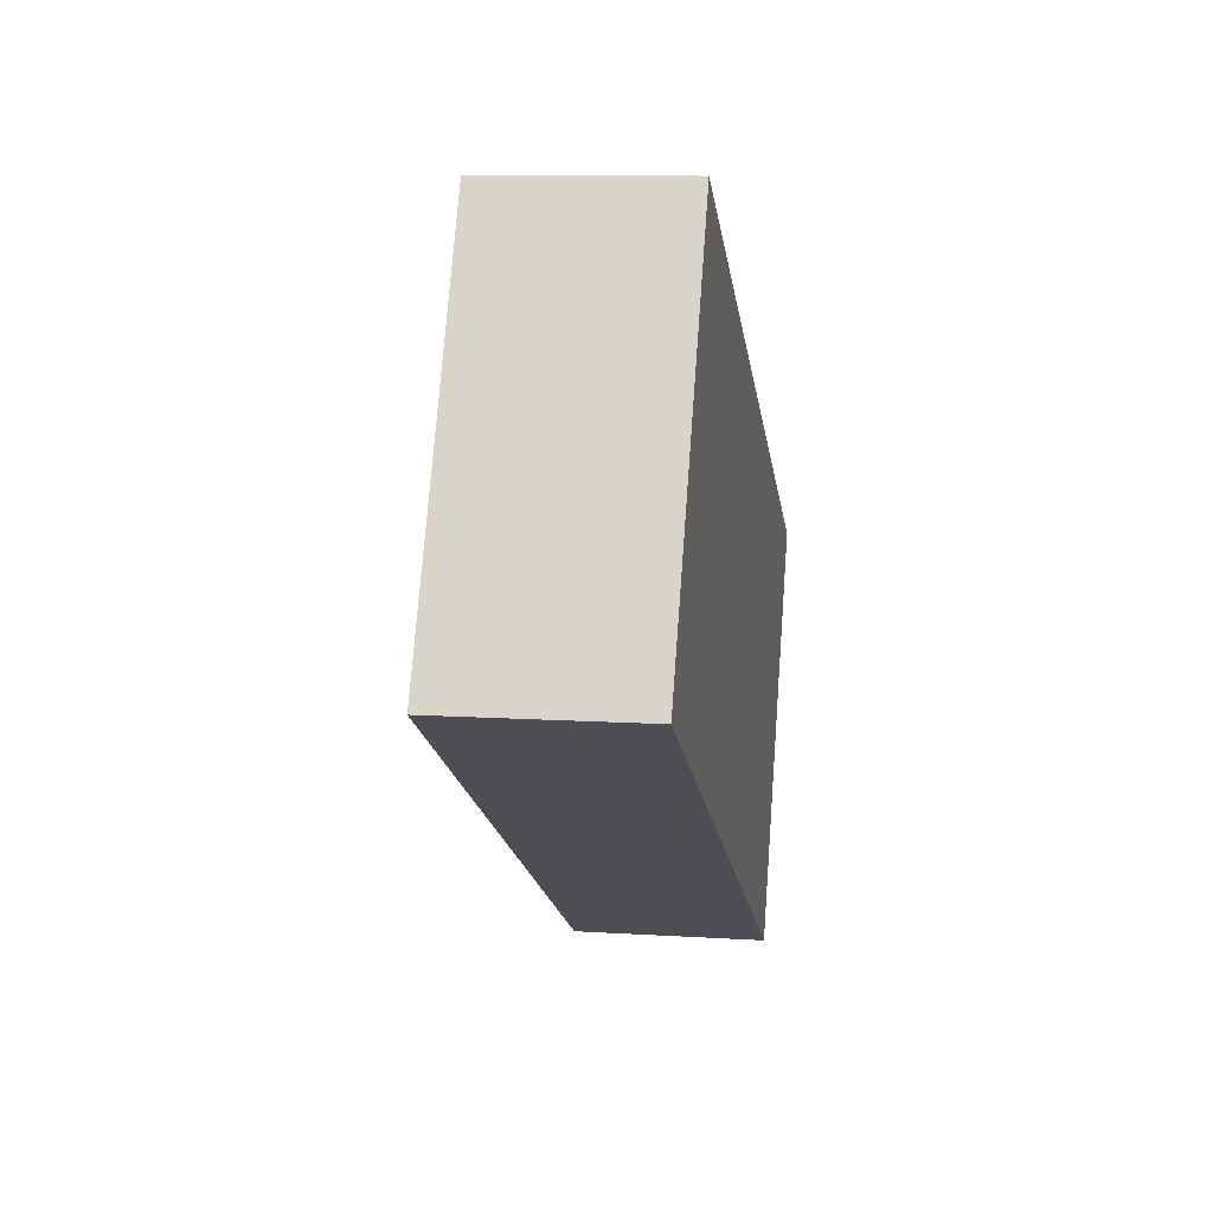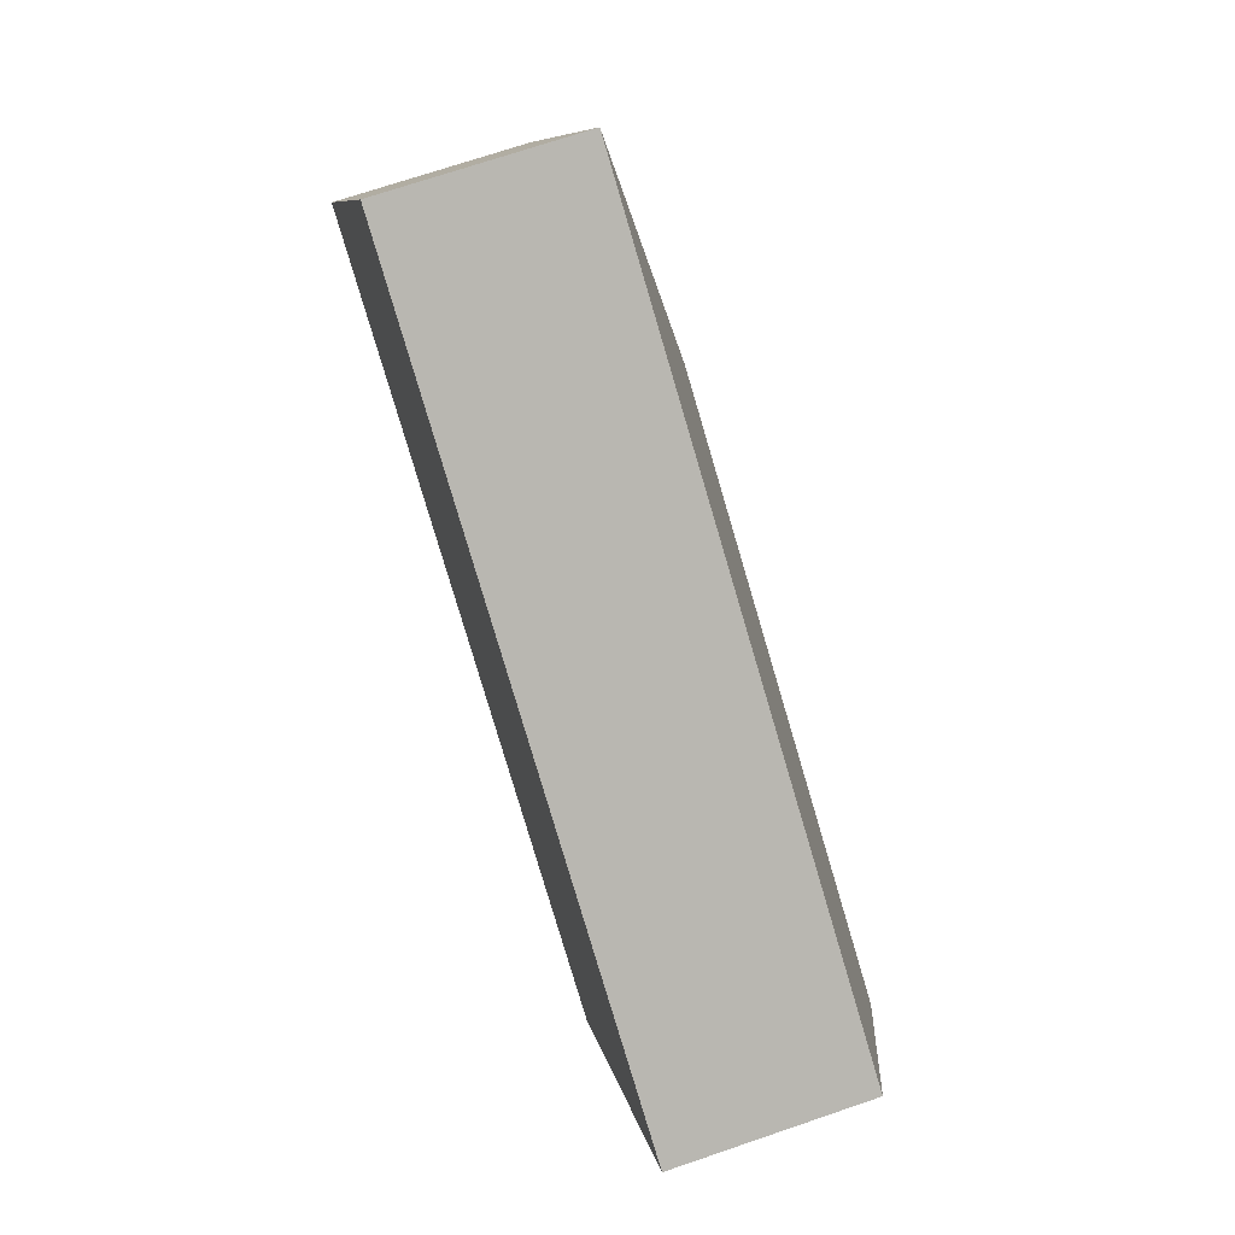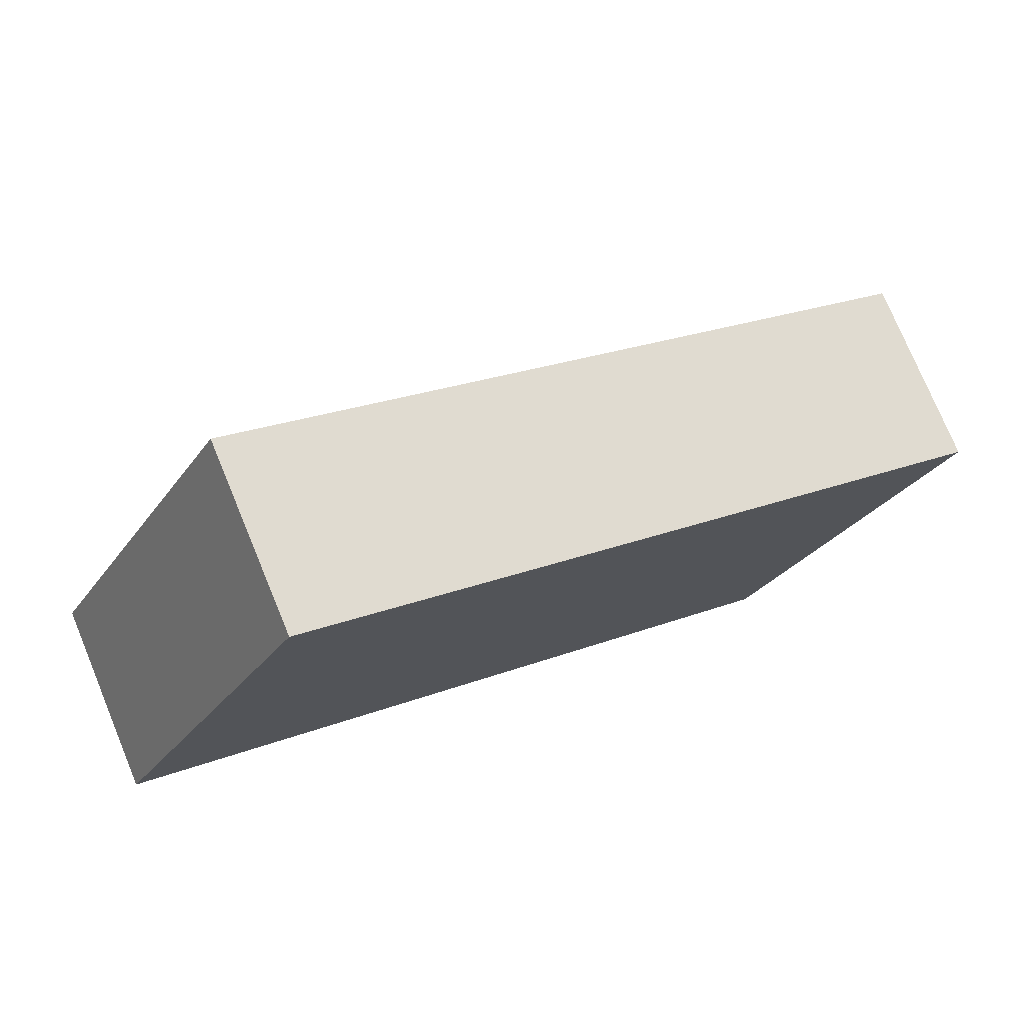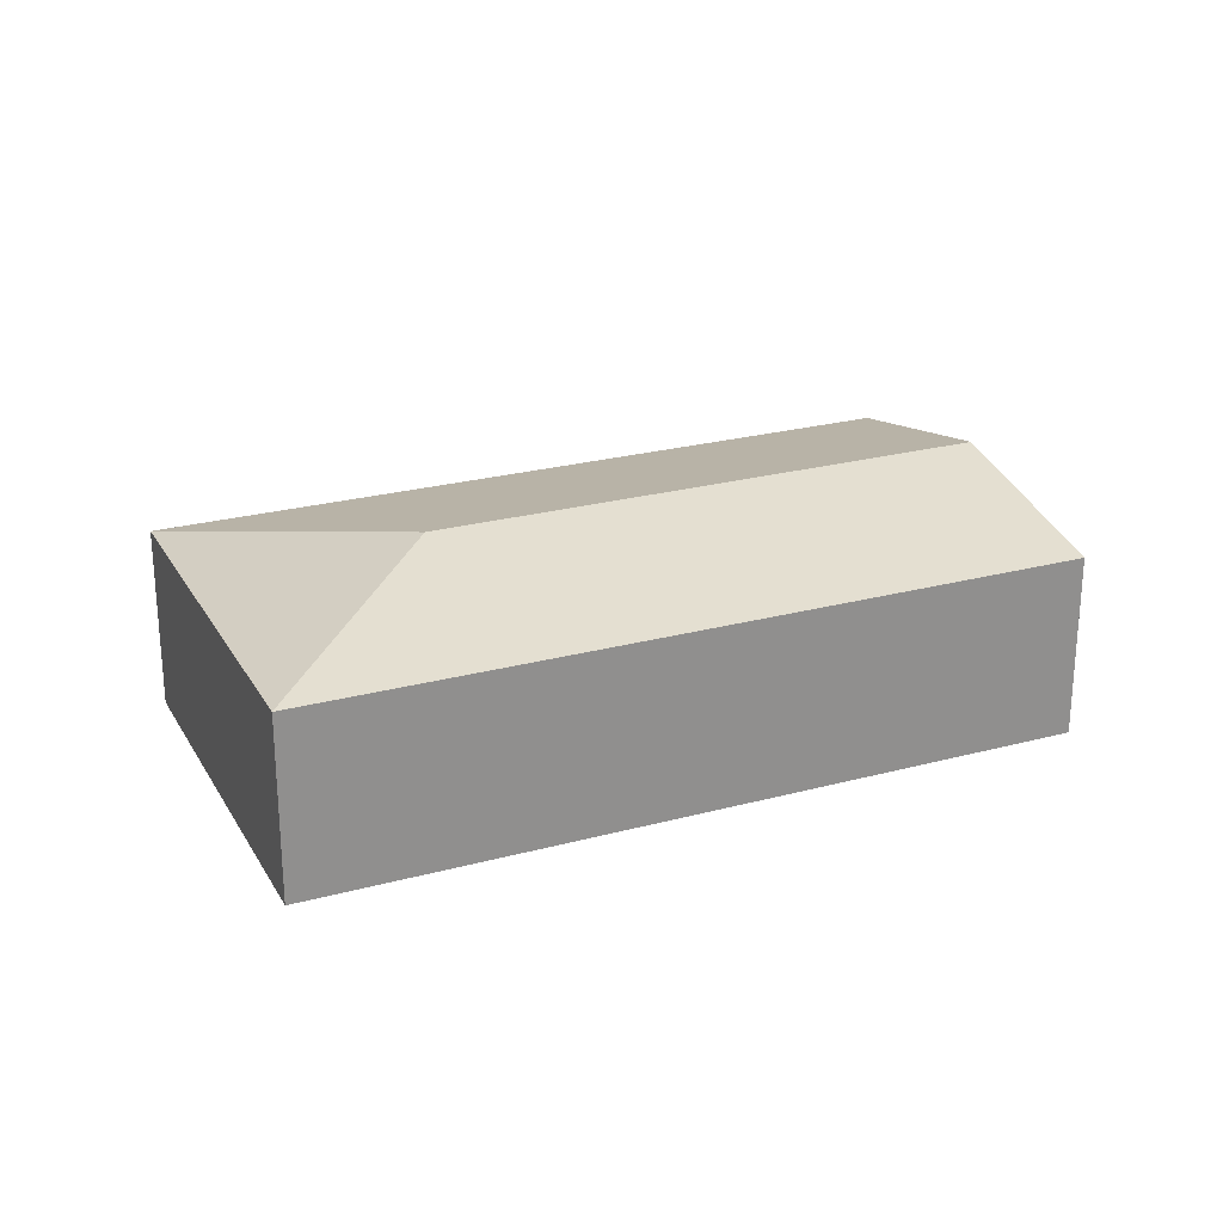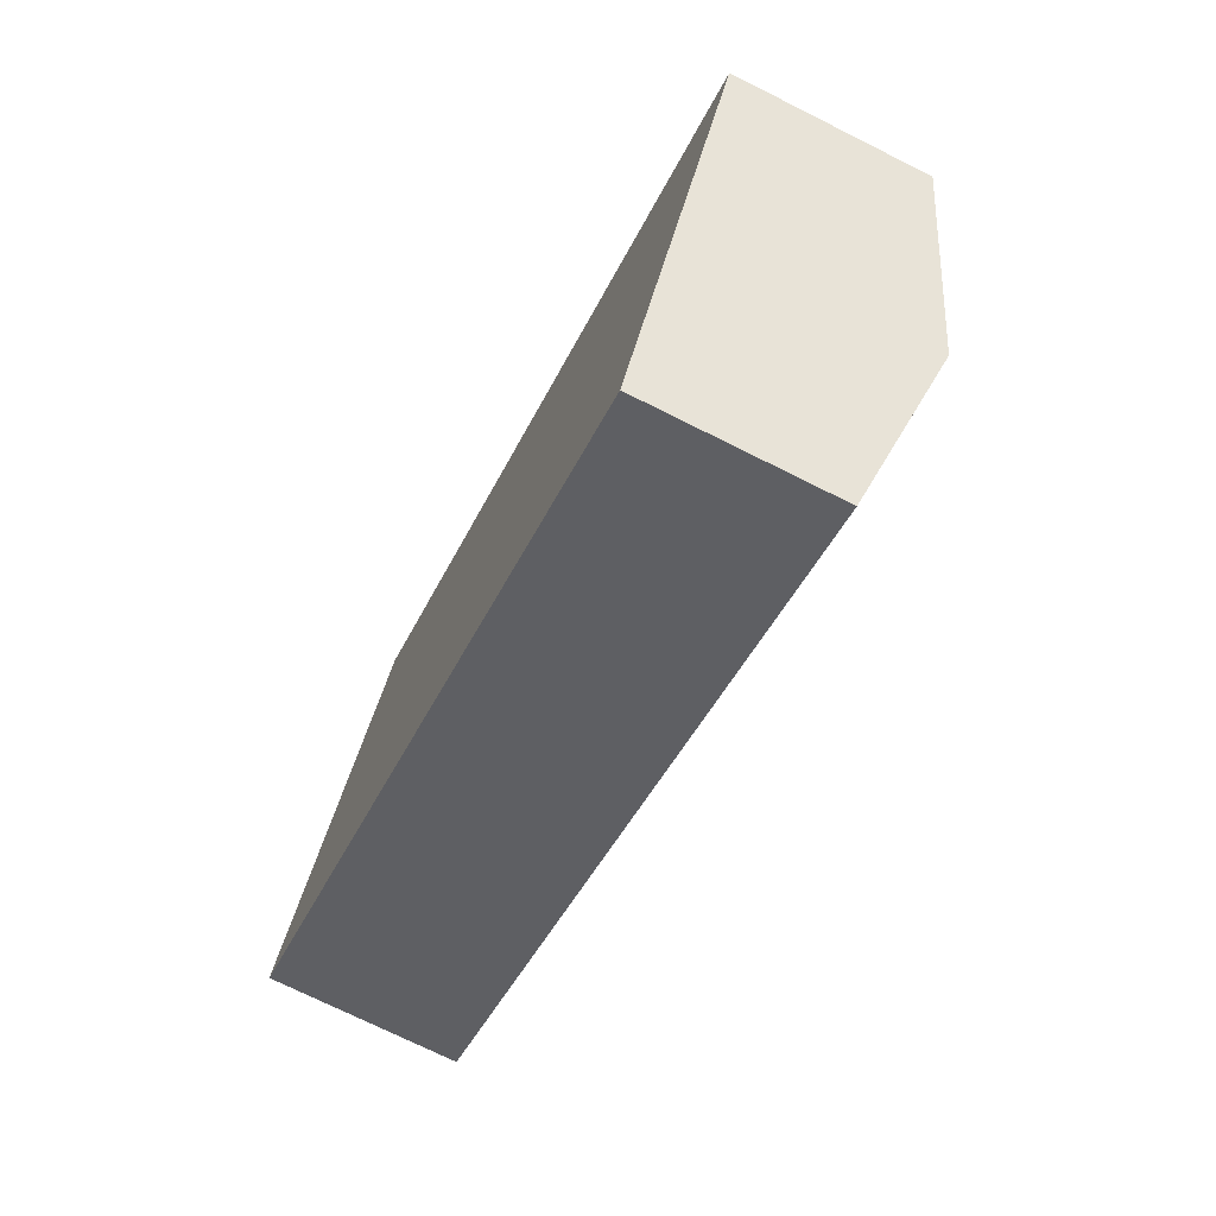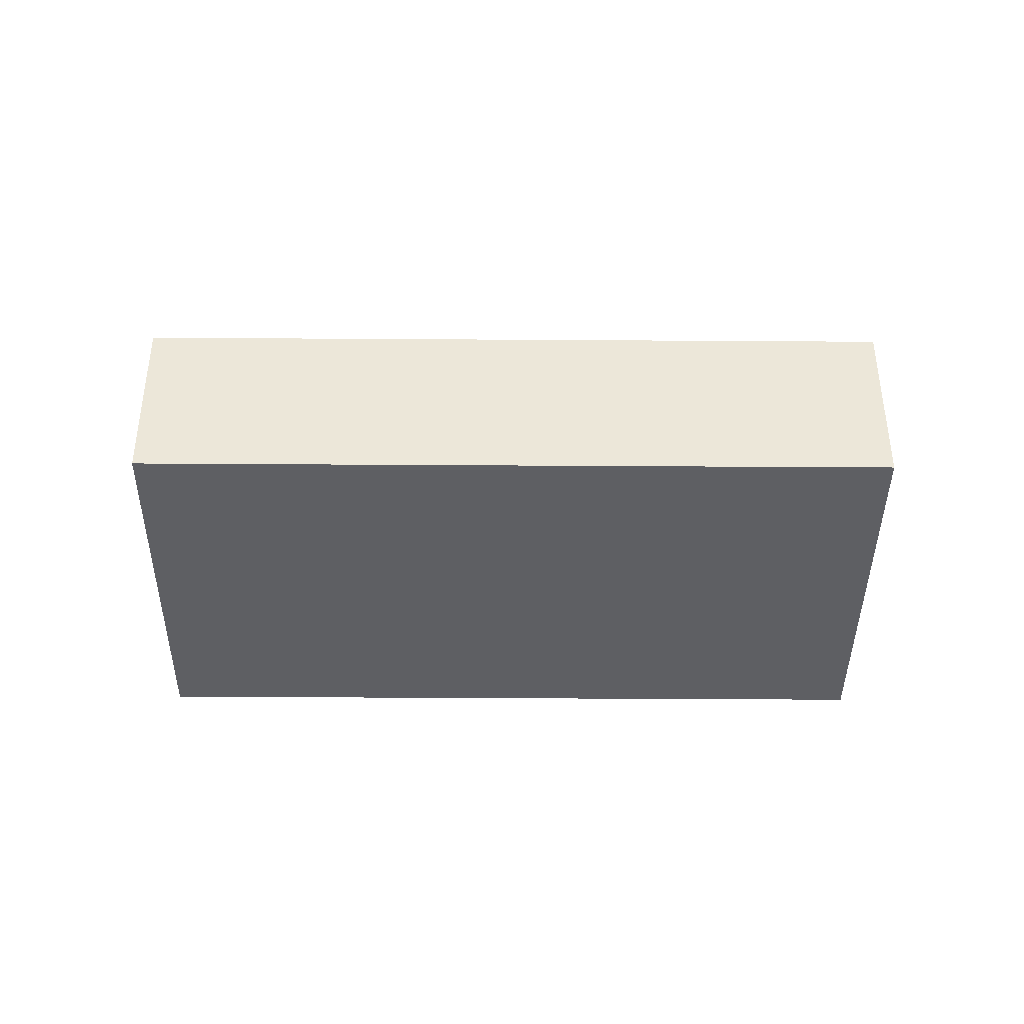
<metadata>
{"format":"obj","ext":"obj","renderer":"f3d","projection":"perspective","resolution":1024,"background":"white","views":[{"elev":10.8,"azim":-81.1,"up":"+Z"},{"elev":71.2,"azim":71.2,"up":"+Z"},{"elev":75.8,"azim":-22.5,"up":"+Z"},{"elev":24.8,"azim":4.8,"up":"+Y"},{"elev":-72.7,"azim":63.4,"up":"+Z"},{"elev":-40.6,"azim":28.0,"up":"+Y"}]}
</metadata>
<code>
v  8.147 2.358 -1.986
v  2.036 1.904 3.756
v  9.165 1.904 -0.108
v  2.897 2.358 0.86
v  0 1.904 1.166e-16
v  7.128 1.904 -3.864
v  7.128 2.366e-16 -3.864
v  0 0 0
v  2.036 -2.3e-16 3.756
v  9.165 6.613e-18 -0.108
v  8.147 1.216e-16 -1.986
g defaultobject
f 1 2 3
f 2 1 4
f 4 5 2
f 6 4 1
f 4 6 5
f 7 5 6
f 5 7 8
f 8 2 5
f 2 8 9
f 9 3 2
f 3 9 10
f 1 7 6
f 7 1 3
f 7 3 11
f 11 3 10
f 7 9 8
f 9 7 11
f 9 11 10

</code>
